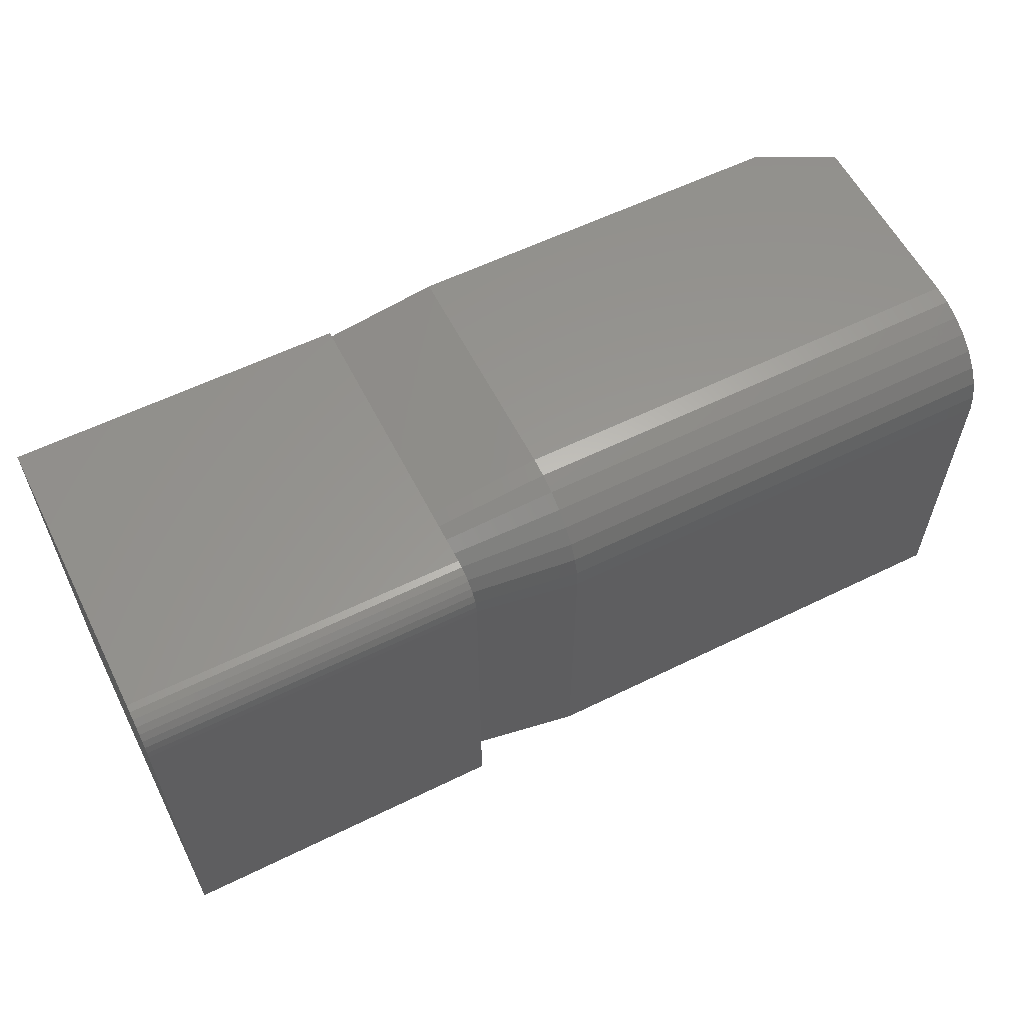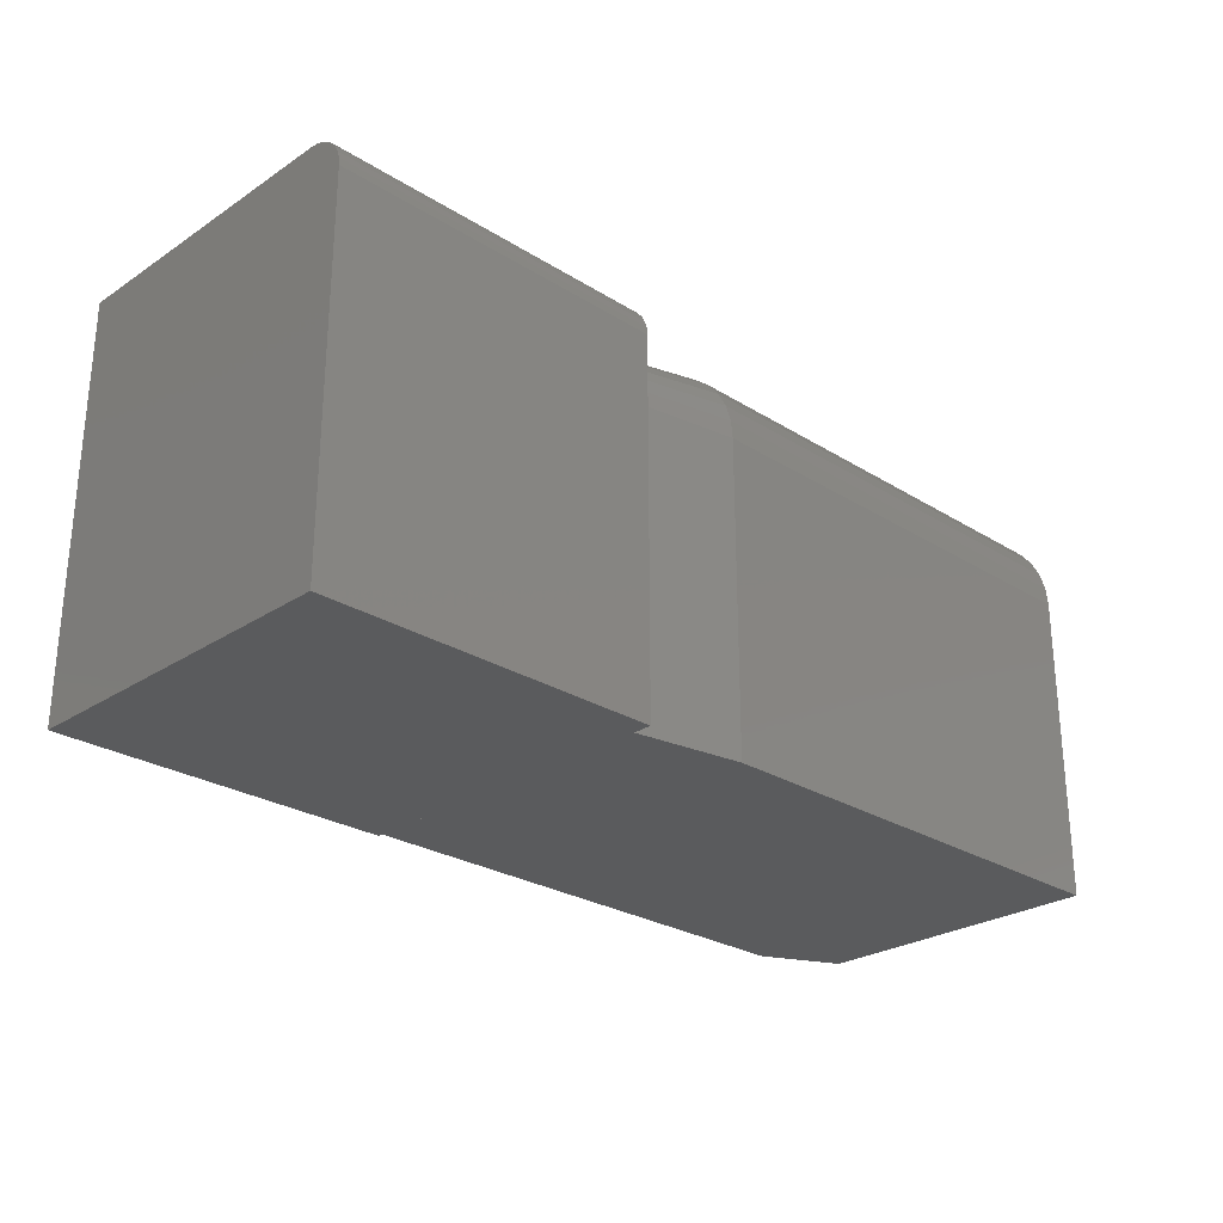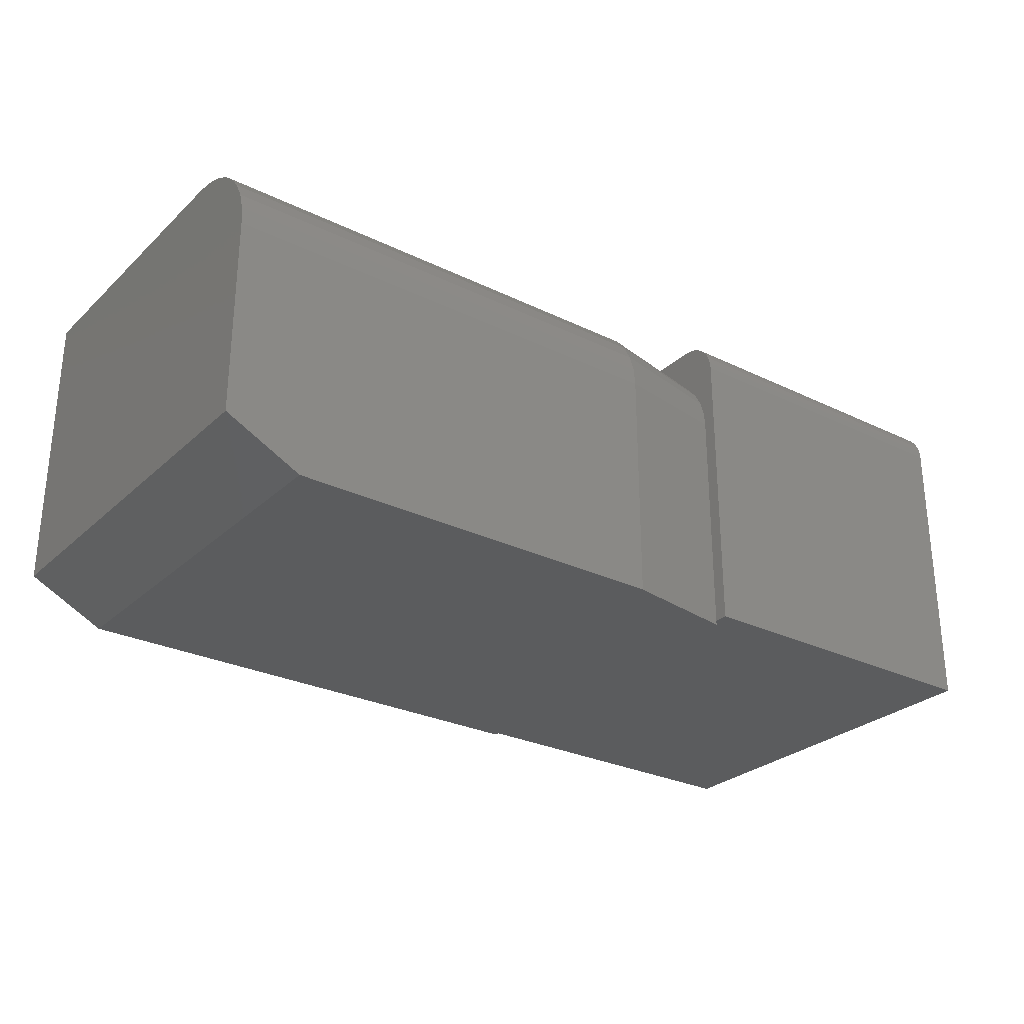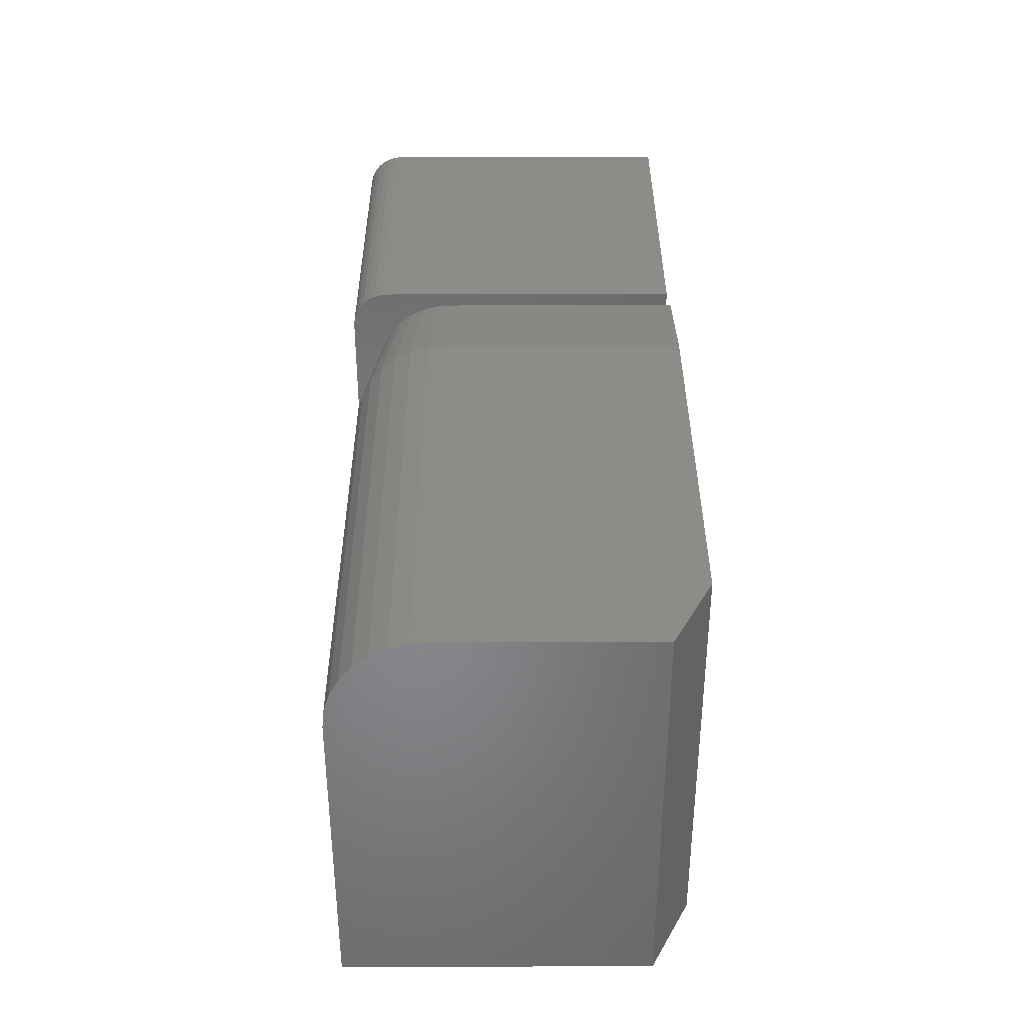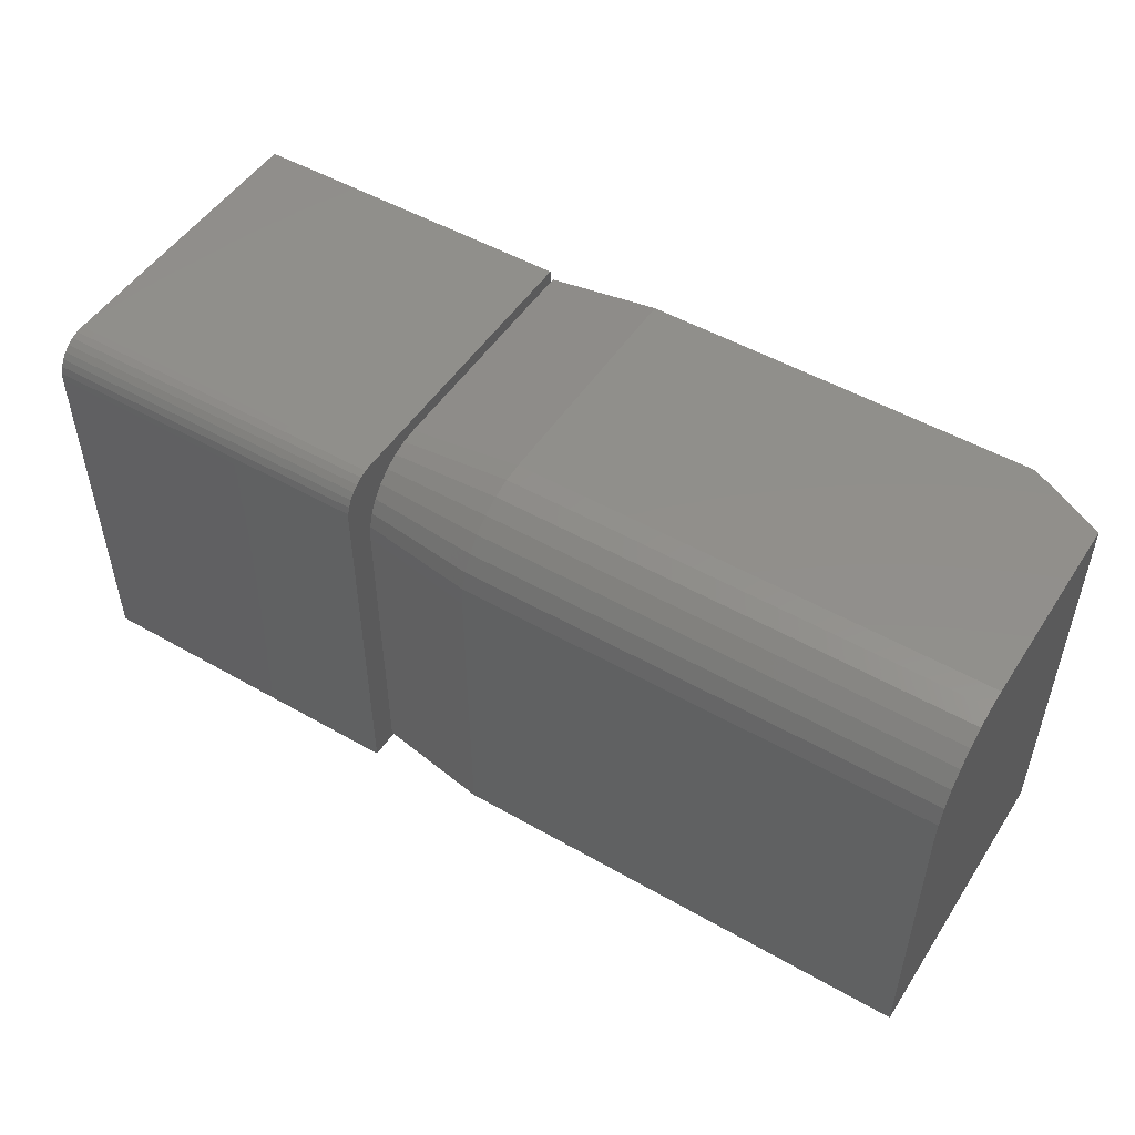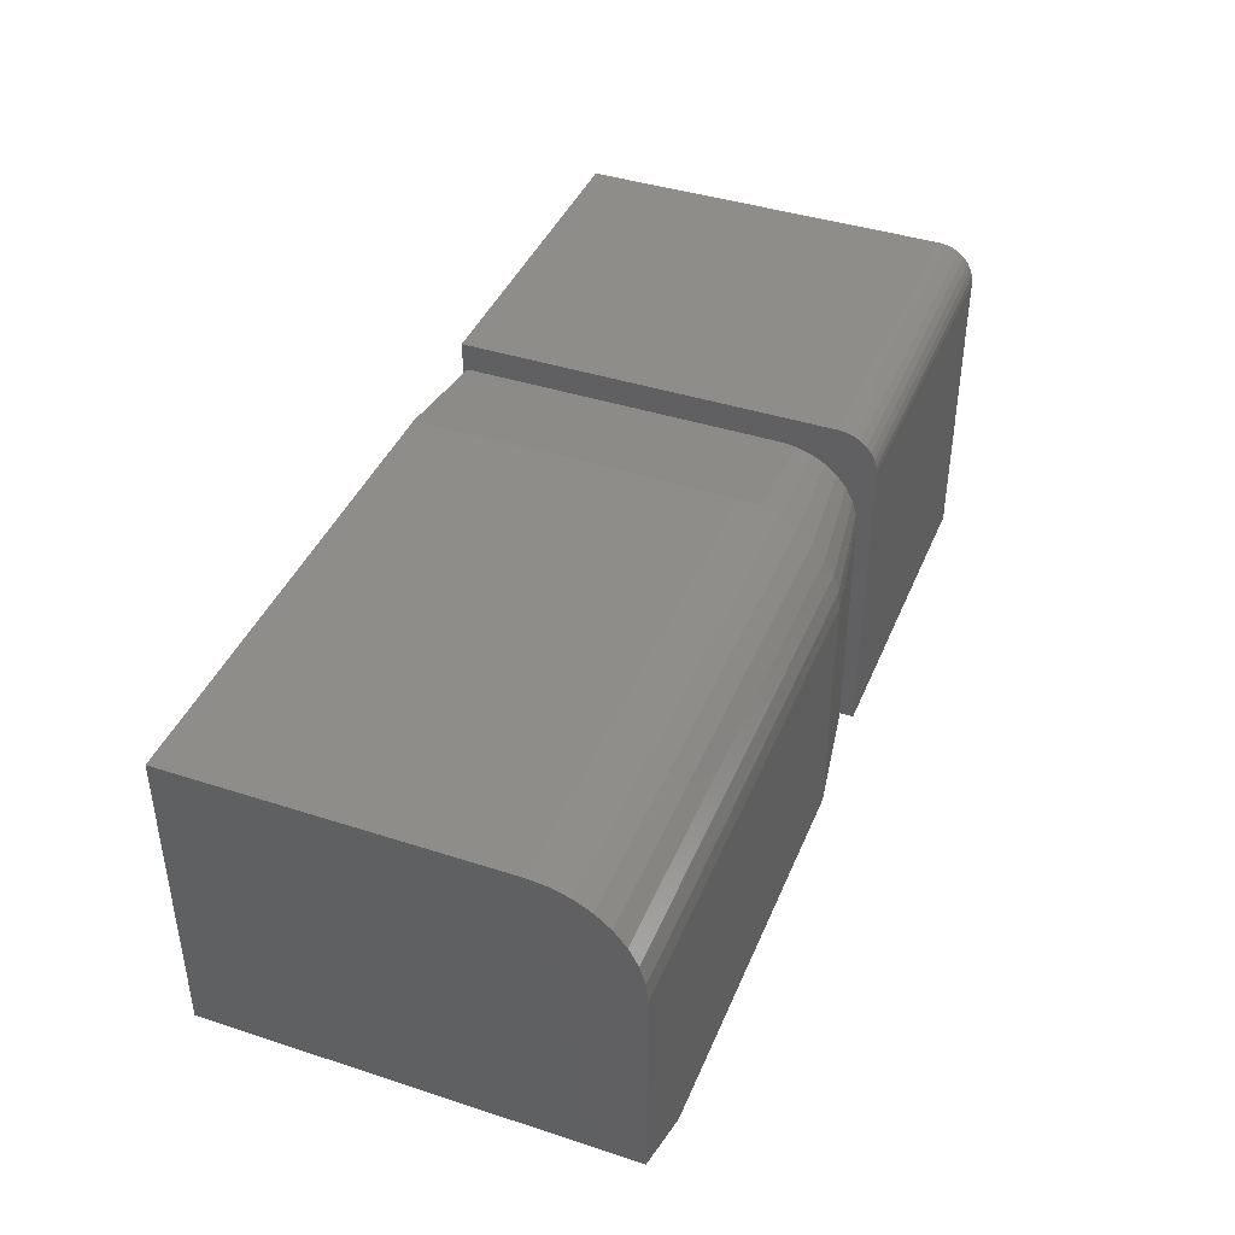
<metadata>
{"format":"stl","ext":"stl","renderer":"f3d","projection":"perspective","resolution":1024,"background":"white","views":[{"elev":58.8,"azim":153.2,"up":"+Z"},{"elev":-26.5,"azim":135.7,"up":"+Z"},{"elev":-28.0,"azim":-36.4,"up":"+Y"},{"elev":36.4,"azim":-90.1,"up":"+Z"},{"elev":50.3,"azim":-147.9,"up":"+Z"},{"elev":41.3,"azim":-68.5,"up":"+Y"}]}
</metadata>
<code>
# stl→obj: 63 verts, 122 faces
v 0.75 -0.02442 0.2954
v 0.75 -0.01247 0.293
v 0.75 -0.01833 0.2948
v 0.75 -0.2697 0.2954
v 0.75 -0.2697 -0.03503
v 0.75 0.006826 -0.03503
v 0.75 0.006826 0.2641
v 0.75 0.006225 0.2702
v 0.75 0.004447 0.2761
v 0.75 0.001559 0.2815
v 0.75 -0.002327 0.2862
v 0.75 -0.007063 0.2901
v 0.4766 -0.002327 0.2862
v 0.4766 -0.06593 0.283
v 0.4766 -0.07812 0.2842
v 0.4766 0.006826 -0.03503
v 0.4766 -0.2697 -0.03503
v 0.4766 -0.01562 -0.03125
v 0.4766 -0.2697 -0.03125
v 0.4766 0.001559 0.2815
v 0.4766 -0.05421 0.2795
v 0.4766 0.004447 0.2761
v 0.4766 -0.0434 0.2737
v 0.4766 0.006225 0.2702
v 0.4766 -0.03393 0.2659
v 0.4766 0.006826 0.2641
v 0.4766 -0.01562 0.2217
v 0.4766 -0.01683 0.2339
v 0.4766 -0.02038 0.2456
v 0.4766 -0.02616 0.2564
v 0.4766 -0.2697 0.2842
v 0.4766 -0.2697 0.2954
v 0.4766 -0.02442 0.2954
v 0.4766 -0.01833 0.2948
v 0.4766 -0.01247 0.293
v 0.4766 -0.007063 0.2901
v 0.4766 -0.2734 -0.03125
v 0.4766 -0.2734 0.2842
v 0.3828 -1.464e-33 -0.03125
v 0.3828 1.58e-17 0.2217
v 0.3828 -0.07812 0.2998
v 0.3828 -0.2734 0.2998
v 0.3828 -0.02288 0.277
v 0.3828 -0.01317 0.2651
v 0.3828 -0.005947 0.2516
v 0.3828 -0.001501 0.237
v 0.3828 -0.03472 0.2867
v 0.3828 -0.04823 0.2939
v 0.3828 -0.06288 0.2983
v 0 0 -0.03125
v 0.0625 -0.2734 -0.03125
v 0 -0.2422 -0.03125
v 0.0625 -0.2734 0.2998
v 0 -0.07812 0.2998
v 0 -0.2422 0.2998
v 1.549e-17 1.58e-17 0.2217
v 1.642e-17 -0.001501 0.237
v 1.732e-17 -0.005947 0.2516
v 1.815e-17 -0.01317 0.2651
v 1.887e-17 -0.02288 0.277
v 1.947e-17 -0.03472 0.2867
v 1.991e-17 -0.04823 0.2939
v 2.018e-17 -0.06288 0.2983
f 1 2 3
f 4 5 6
f 4 6 7
f 4 7 8
f 4 8 9
f 4 9 10
f 4 10 11
f 4 11 12
f 4 12 2
f 4 2 1
f 13 14 15
f 16 17 18
f 17 19 18
f 20 14 13
f 21 14 20
f 22 21 20
f 22 23 21
f 23 22 24
f 24 25 23
f 26 16 18
f 26 18 27
f 26 27 28
f 26 28 29
f 26 29 30
f 26 30 25
f 26 25 24
f 31 32 33
f 31 33 34
f 31 34 35
f 31 35 36
f 31 36 13
f 31 13 15
f 1 33 4
f 4 33 32
f 6 16 7
f 7 16 26
f 33 1 34
f 34 1 3
f 34 3 35
f 35 3 2
f 35 2 36
f 36 2 12
f 36 12 13
f 13 12 11
f 13 11 20
f 20 11 10
f 20 10 22
f 22 10 9
f 22 9 24
f 24 9 8
f 24 8 26
f 26 8 7
f 37 19 38
f 38 19 31
f 18 39 27
f 27 39 40
f 41 42 38
f 41 38 31
f 41 31 15
f 43 30 44
f 44 30 29
f 44 29 45
f 45 29 28
f 45 28 46
f 46 28 27
f 46 27 40
f 30 43 25
f 25 43 47
f 25 47 23
f 23 47 48
f 23 48 21
f 21 48 49
f 21 49 14
f 14 49 41
f 14 41 15
f 19 39 18
f 50 51 52
f 51 50 37
f 37 50 39
f 37 39 19
f 4 32 31
f 4 31 5
f 5 31 19
f 5 19 17
f 5 17 6
f 6 17 16
f 42 41 53
f 53 41 54
f 53 54 55
f 51 37 53
f 53 37 38
f 53 38 42
f 40 56 46
f 46 56 57
f 46 57 45
f 45 57 58
f 45 58 44
f 44 58 59
f 44 59 43
f 43 59 60
f 43 60 47
f 47 60 61
f 47 61 48
f 48 61 62
f 48 62 49
f 49 62 63
f 49 63 41
f 41 63 54
f 50 56 39
f 39 56 40
f 55 54 63
f 56 50 52
f 56 52 55
f 56 55 63
f 56 63 62
f 56 62 61
f 56 61 60
f 56 60 59
f 56 59 58
f 56 58 57
f 51 53 52
f 52 53 55

</code>
